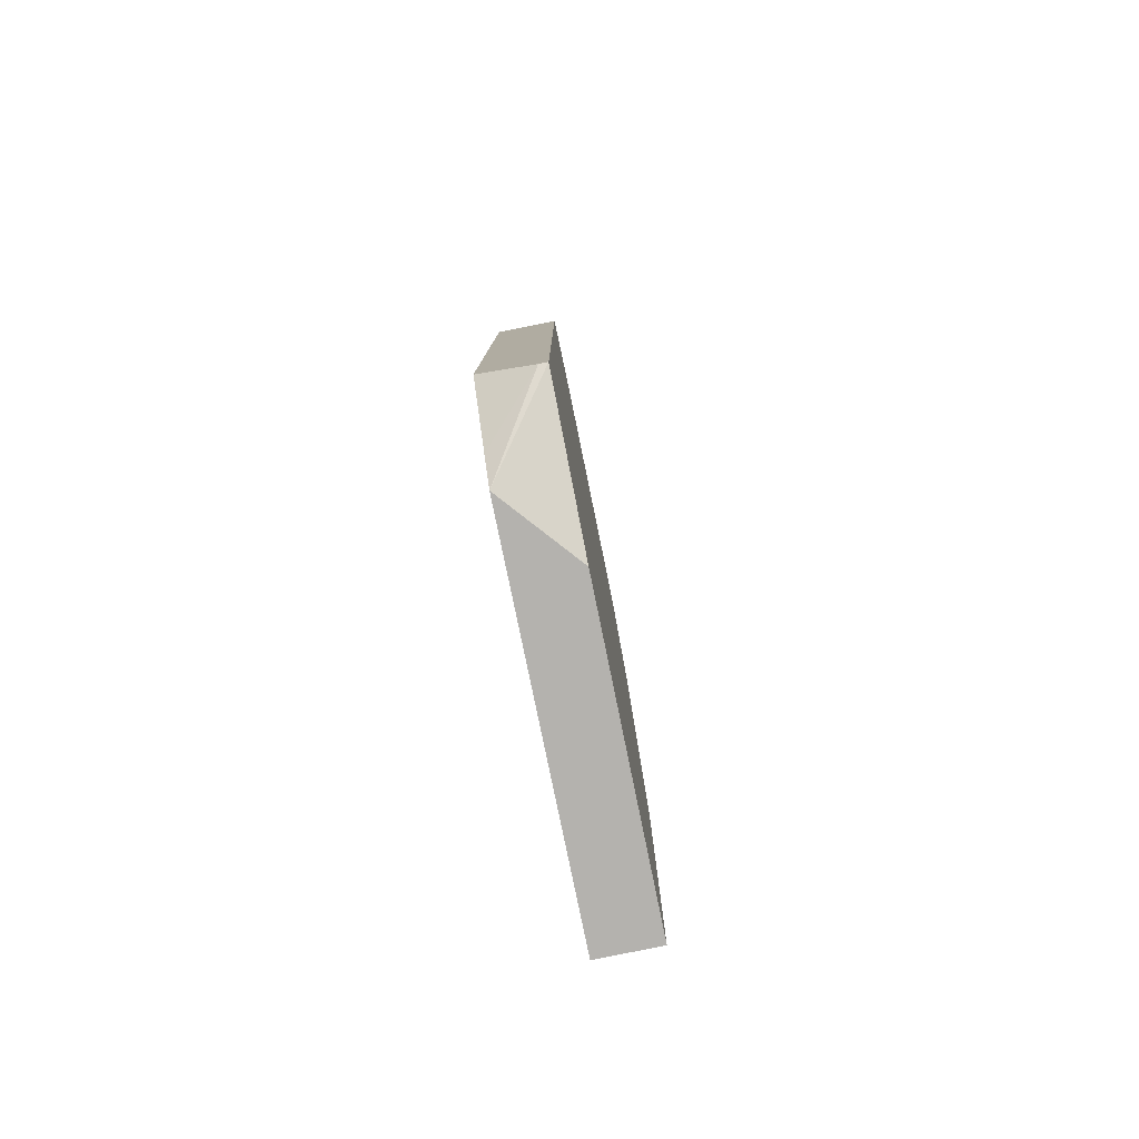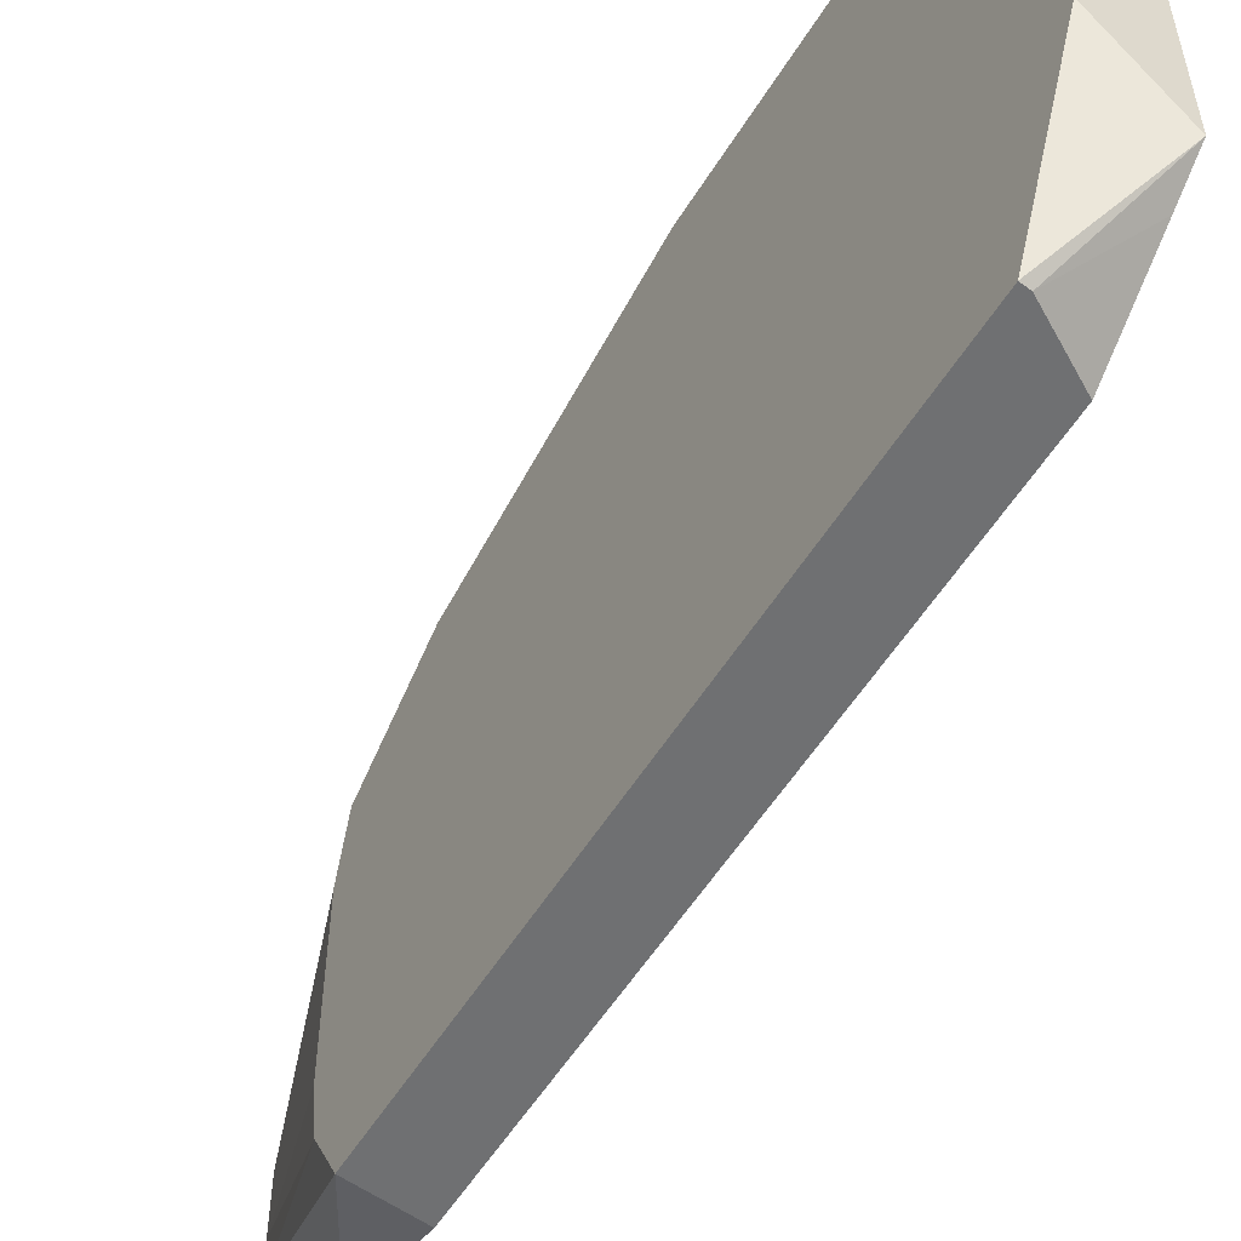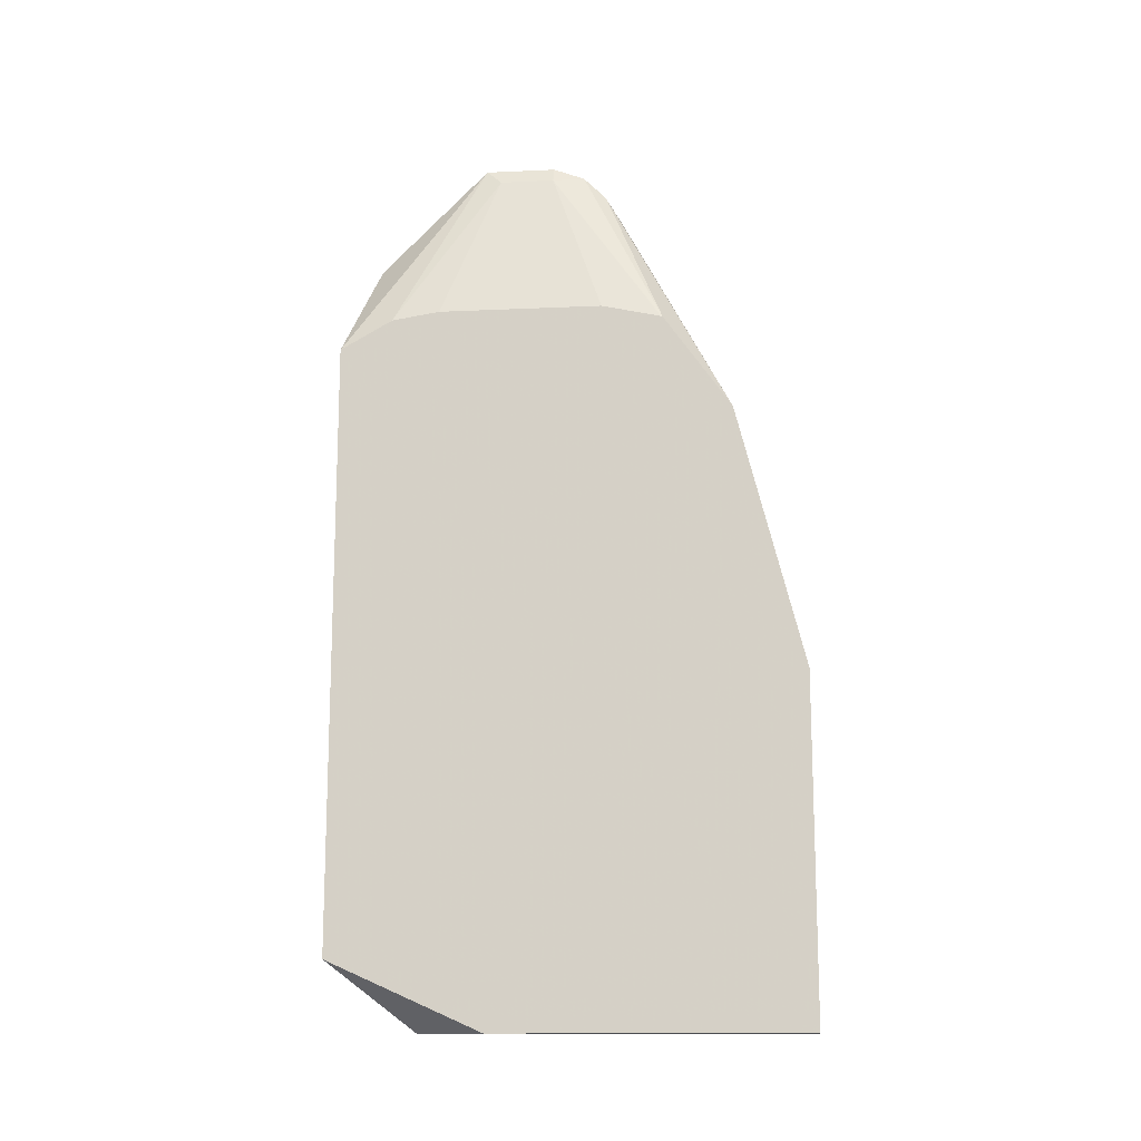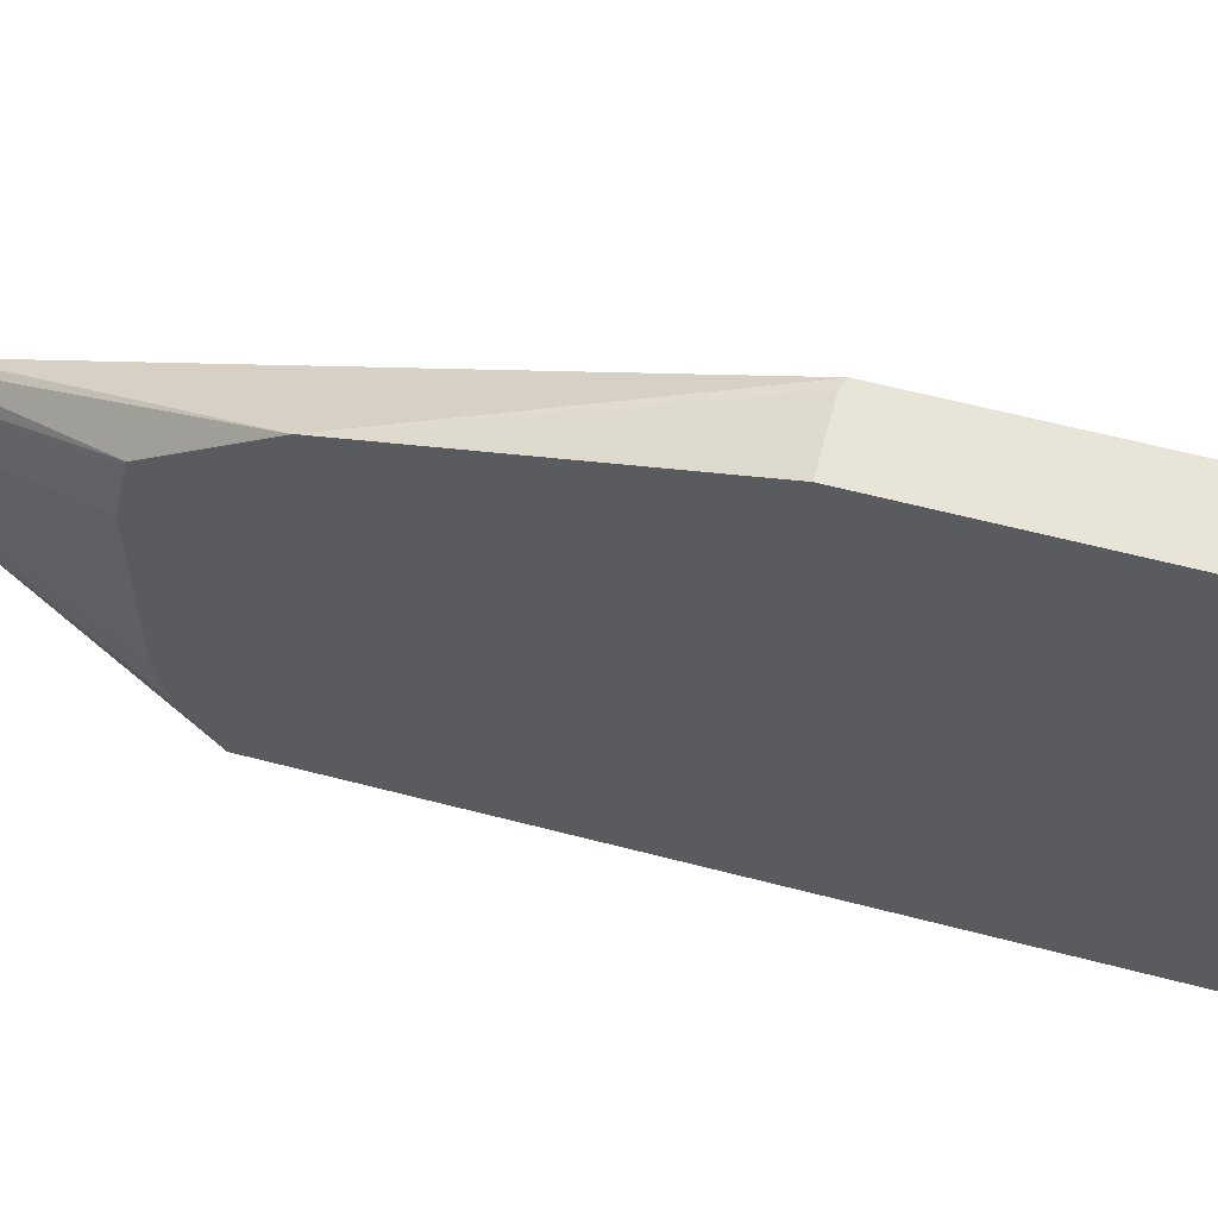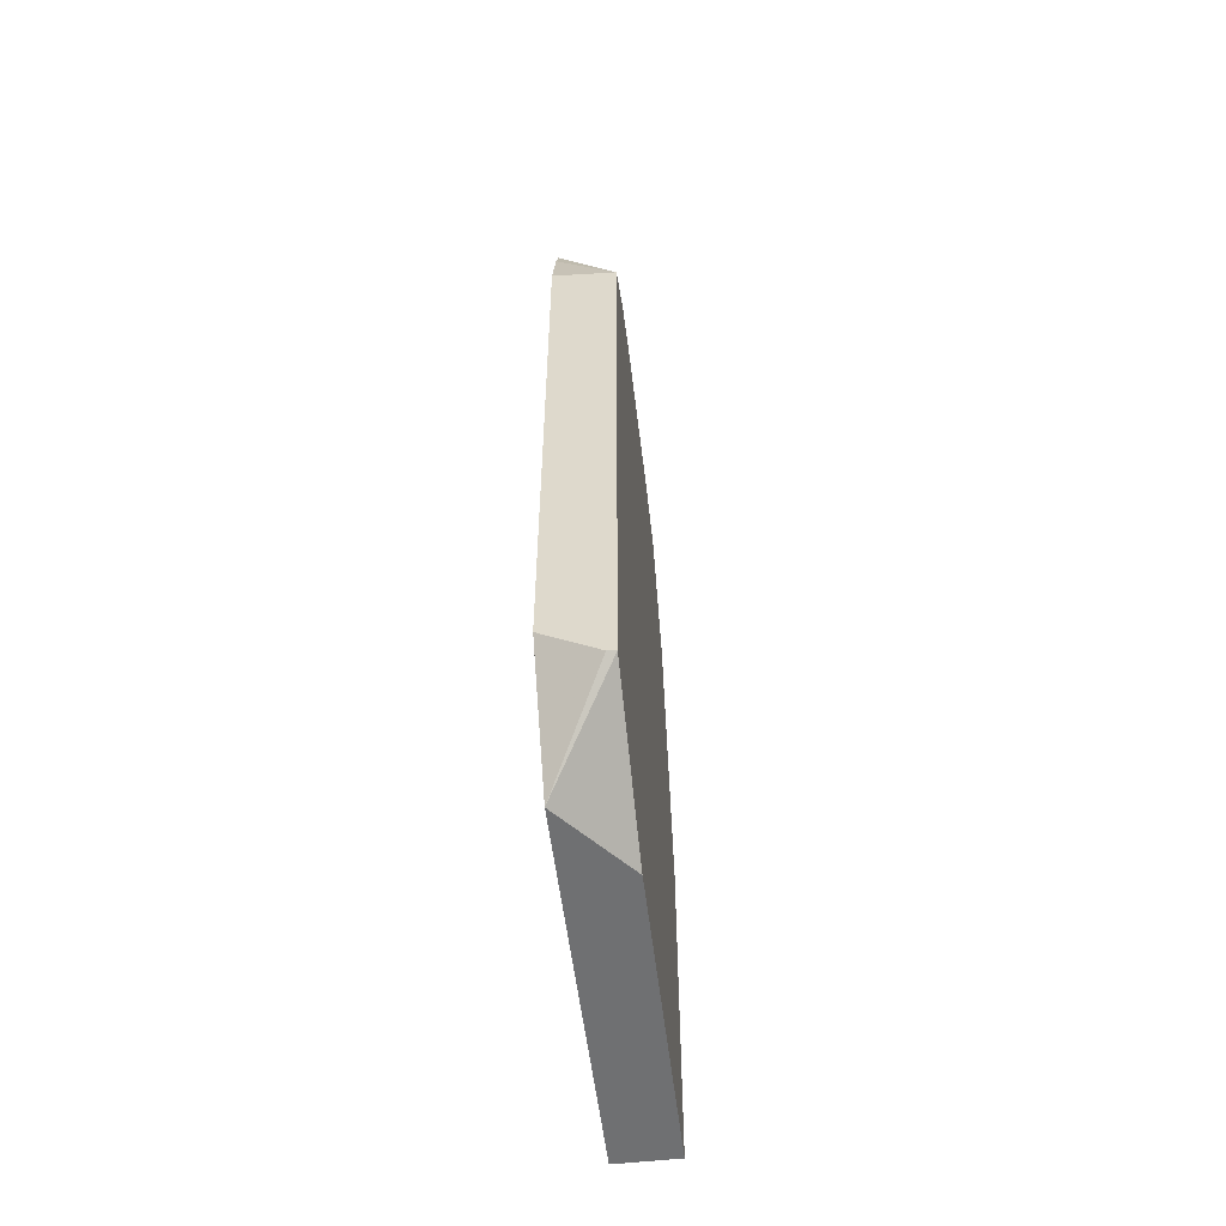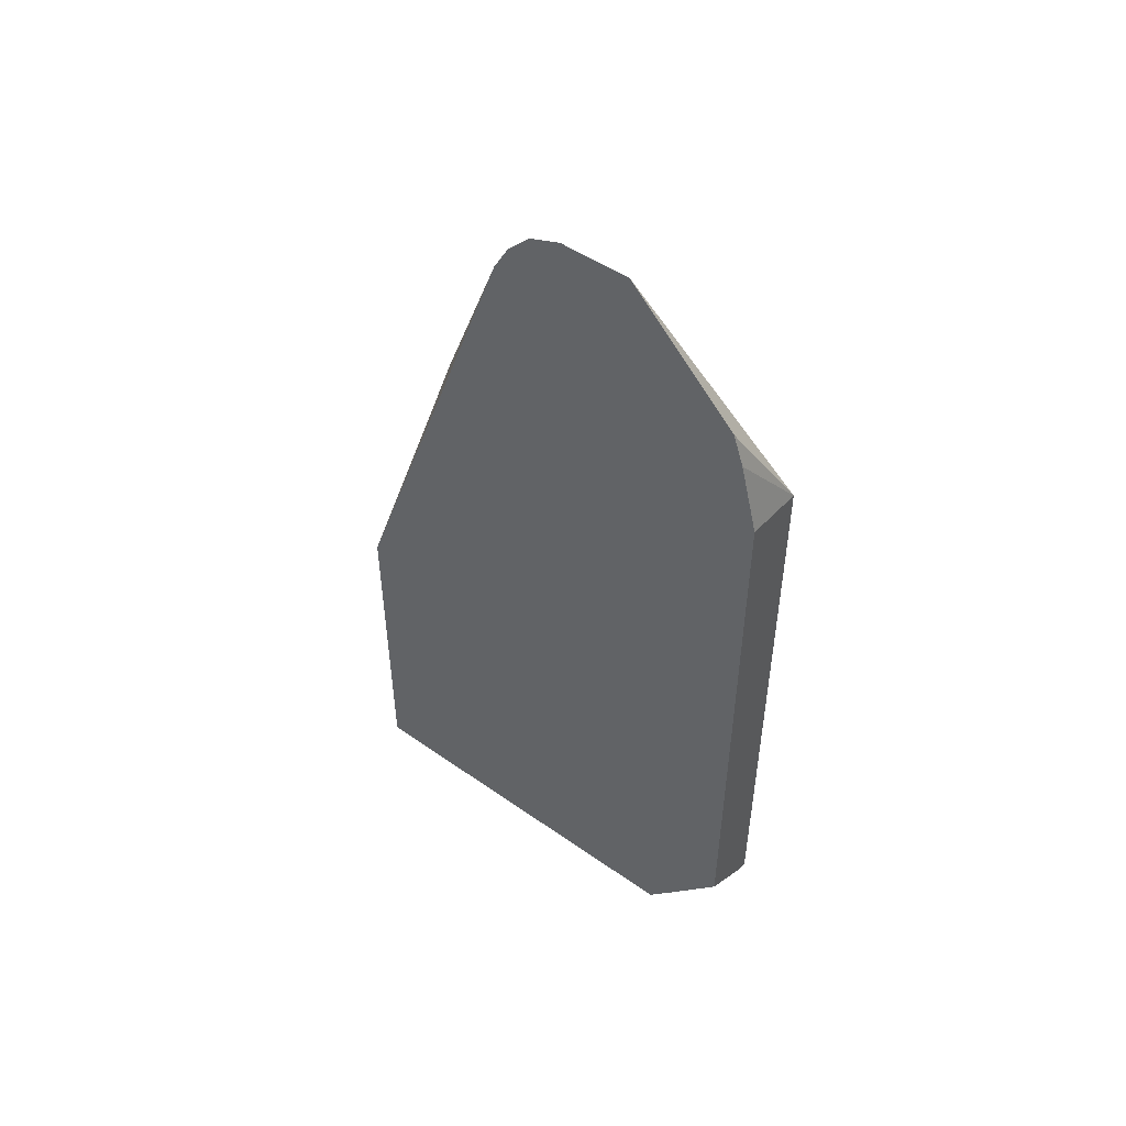
<metadata>
{"format":"obj","ext":"obj","renderer":"f3d","projection":"perspective","resolution":1024,"background":"white","views":[{"elev":-79.8,"azim":11.6,"up":"+Z"},{"elev":-54.8,"azim":148.9,"up":"+Y"},{"elev":-14.0,"azim":95.7,"up":"+Z"},{"elev":61.3,"azim":104.9,"up":"+Y"},{"elev":-54.9,"azim":6.8,"up":"+Z"},{"elev":49.6,"azim":-52.2,"up":"+Z"}]}
</metadata>
<code>
v 0.3214 0.06357 0.002995
v 0.3214 -0.1627 0.002995
v 0.2762 0.06357 0.002995
v 0.3214 0.06357 0.2503
v 0.2762 -0.2156 0.002995
v 0.3214 -0.2751 0.0529
v 0.2762 0.06357 0.2478
v 0.2821 0.06357 0.2503
v 0.3214 0.01438 0.4433
v 0.2762 -0.2337 0.025
v 0.3154 -0.2751 0.05367
v 0.3214 -0.2751 0.4972
v 0.2762 -0.06889 0.6103
v 0.3214 0.01388 0.4443
v 0.2762 -0.2751 0.07676
v 0.3214 -0.2367 0.5188
v 0.2762 -0.1729 0.6565
v 0.2762 -0.2132 0.6162
v 0.2762 -0.2535 0.5759
v 0.2762 -0.2615 0.5535
v 0.2762 -0.2751 0.5024
v 0.2762 -0.08062 0.6309
v 0.3214 -0.03564 0.5142
v 0.3214 -0.2015 0.5244
v 0.2821 -0.1612 0.6448
v 0.2762 -0.1209 0.6565
v 0.2762 -0.09743 0.6477
v 0.2821 -0.1209 0.6448
v 0.3214 -0.03693 0.5146
v 0.3214 -0.08062 0.5244
f 12 17 18
f 12 16 17
f 10 11 15
f 9 13 14
f 7 9 8
f 7 13 9
f 6 15 11
f 6 21 15
f 6 12 21
f 12 18 19
f 5 11 10
f 28 30 29
f 12 19 20
f 17 28 26
f 13 22 14
f 14 22 23
f 16 24 25
f 16 25 17
f 17 25 28
f 22 27 23
f 23 27 28
f 23 28 29
f 24 30 28
f 24 28 25
f 26 28 27
f 5 6 11
f 12 20 21
f 4 8 9
f 3 20 19
f 3 22 13
f 3 13 7
f 1 2 5
f 1 5 3
f 1 3 7
f 1 7 8
f 1 8 4
f 1 4 9
f 1 14 23
f 1 23 29
f 1 29 30
f 1 30 24
f 1 24 16
f 1 9 14
f 1 12 6
f 1 16 12
f 3 26 27
f 3 17 26
f 3 18 17
f 3 19 18
f 3 21 20
f 3 27 22
f 3 10 15
f 3 5 10
f 2 6 5
f 1 6 2
f 3 15 21

</code>
